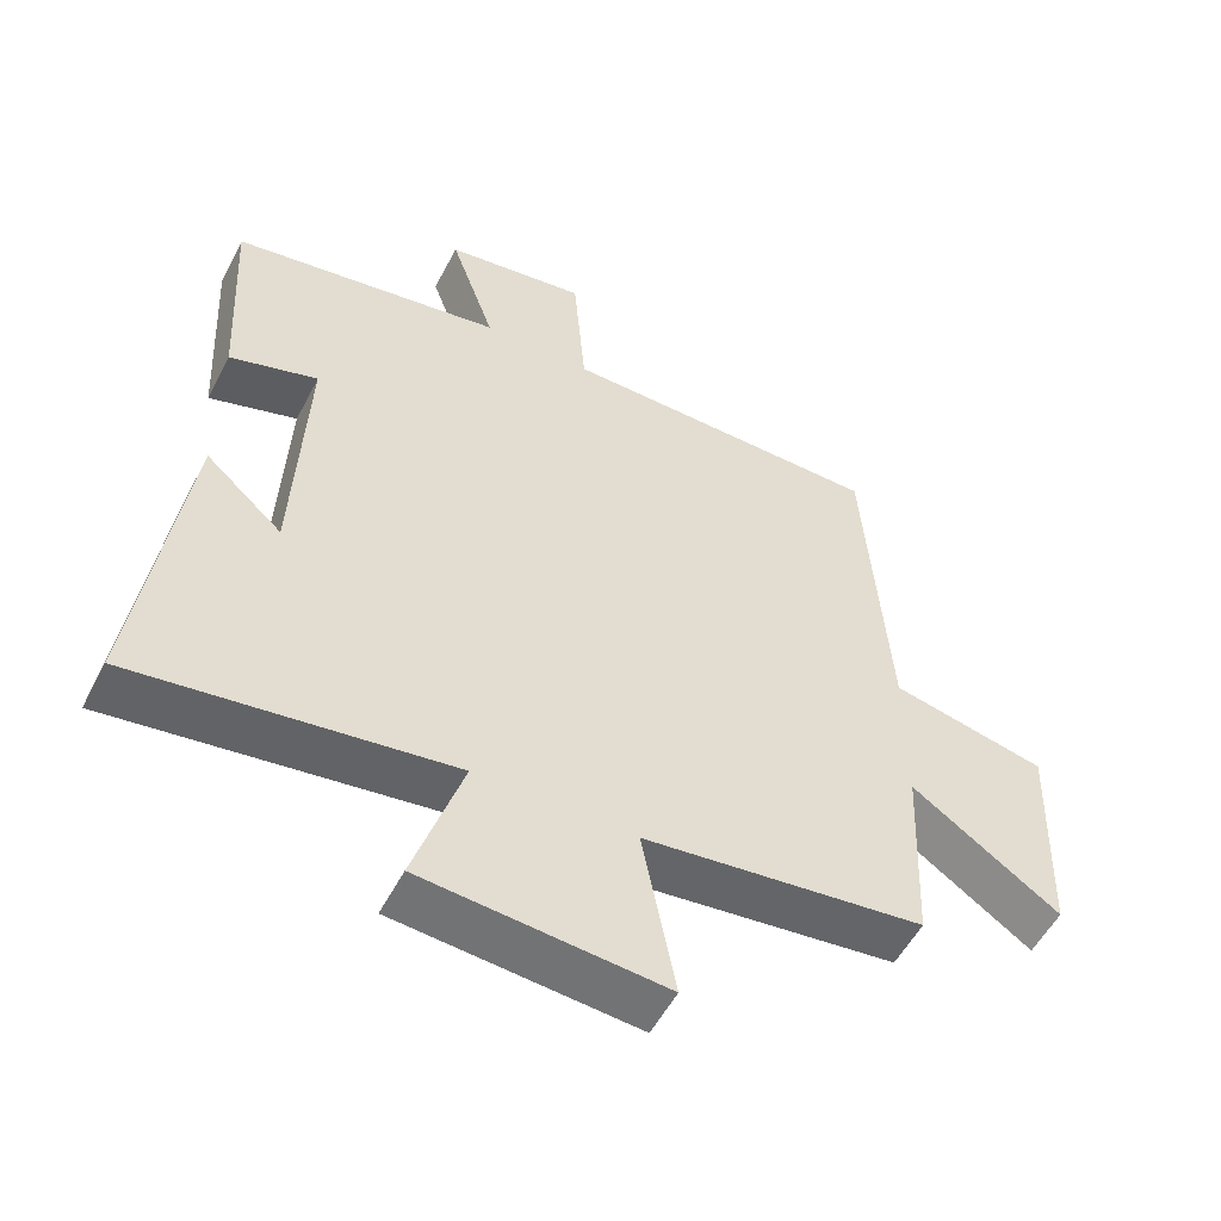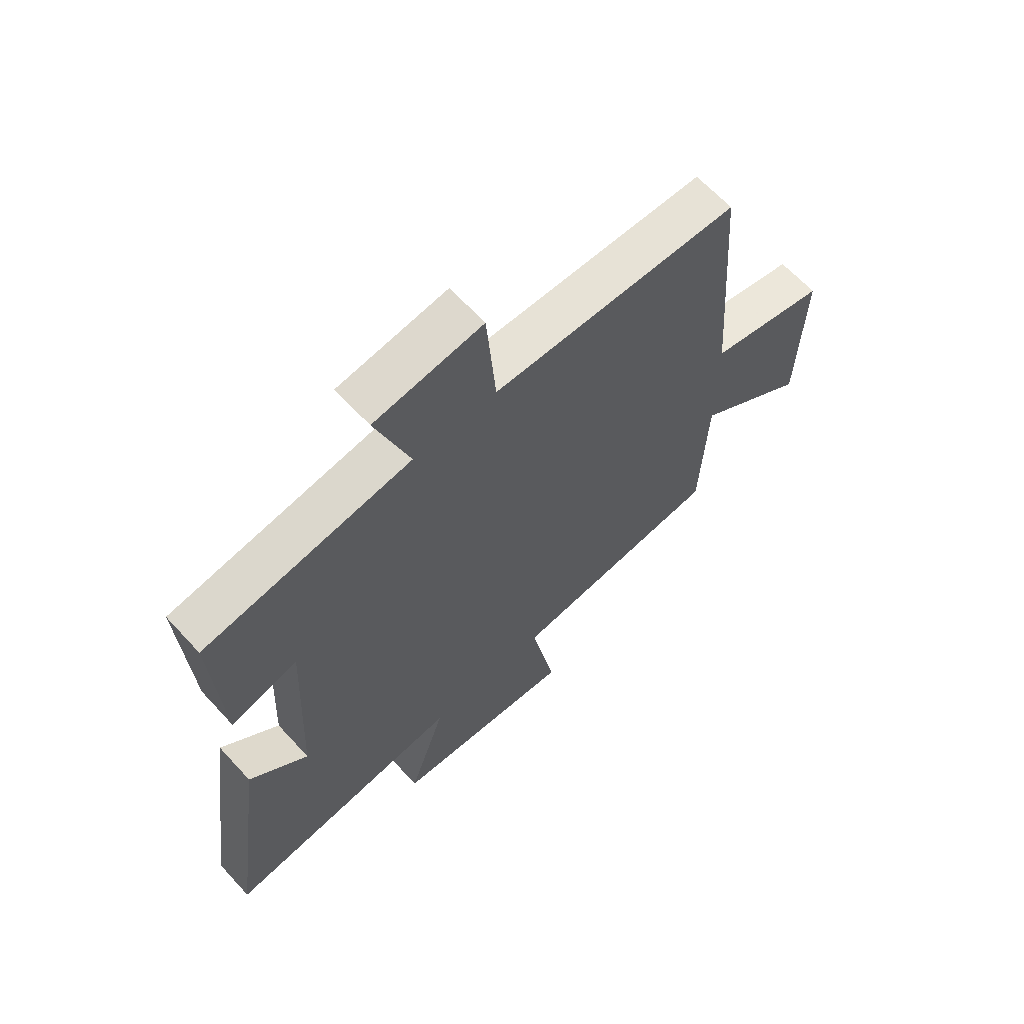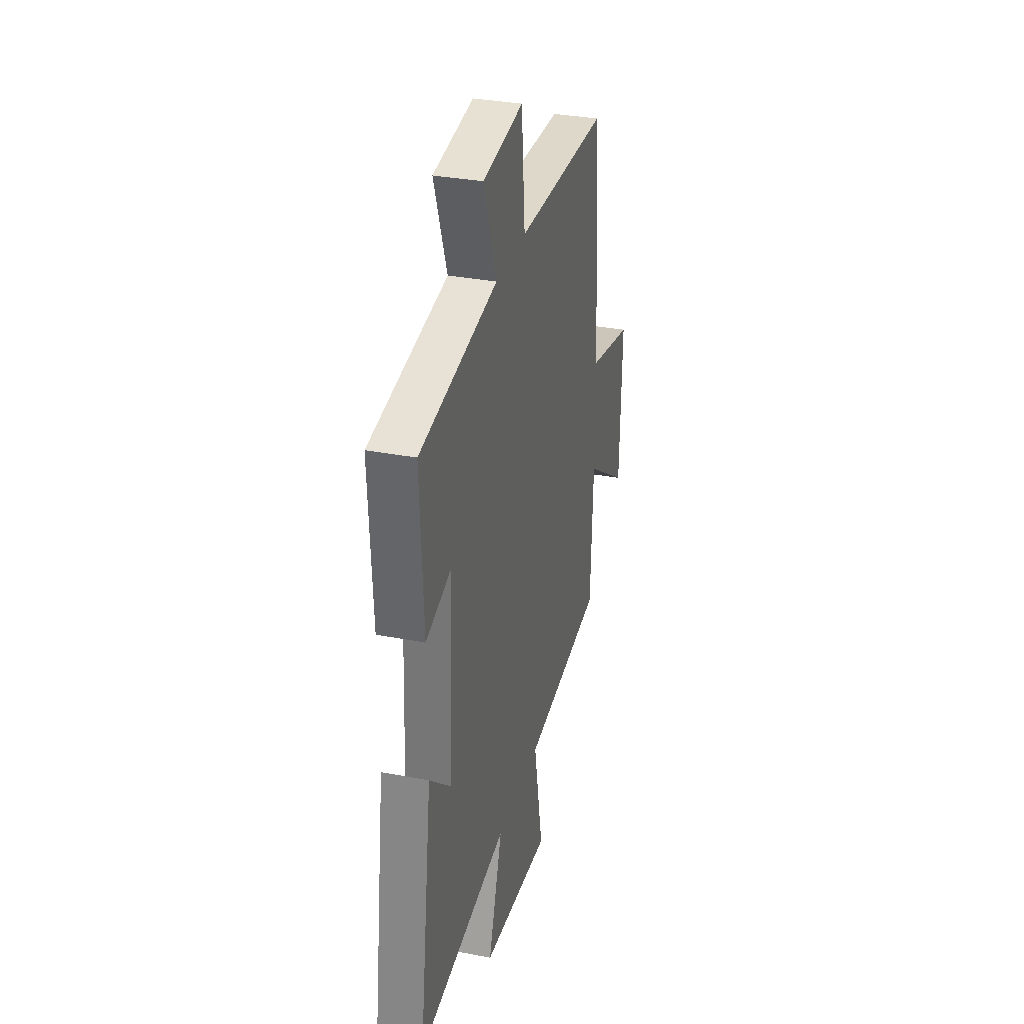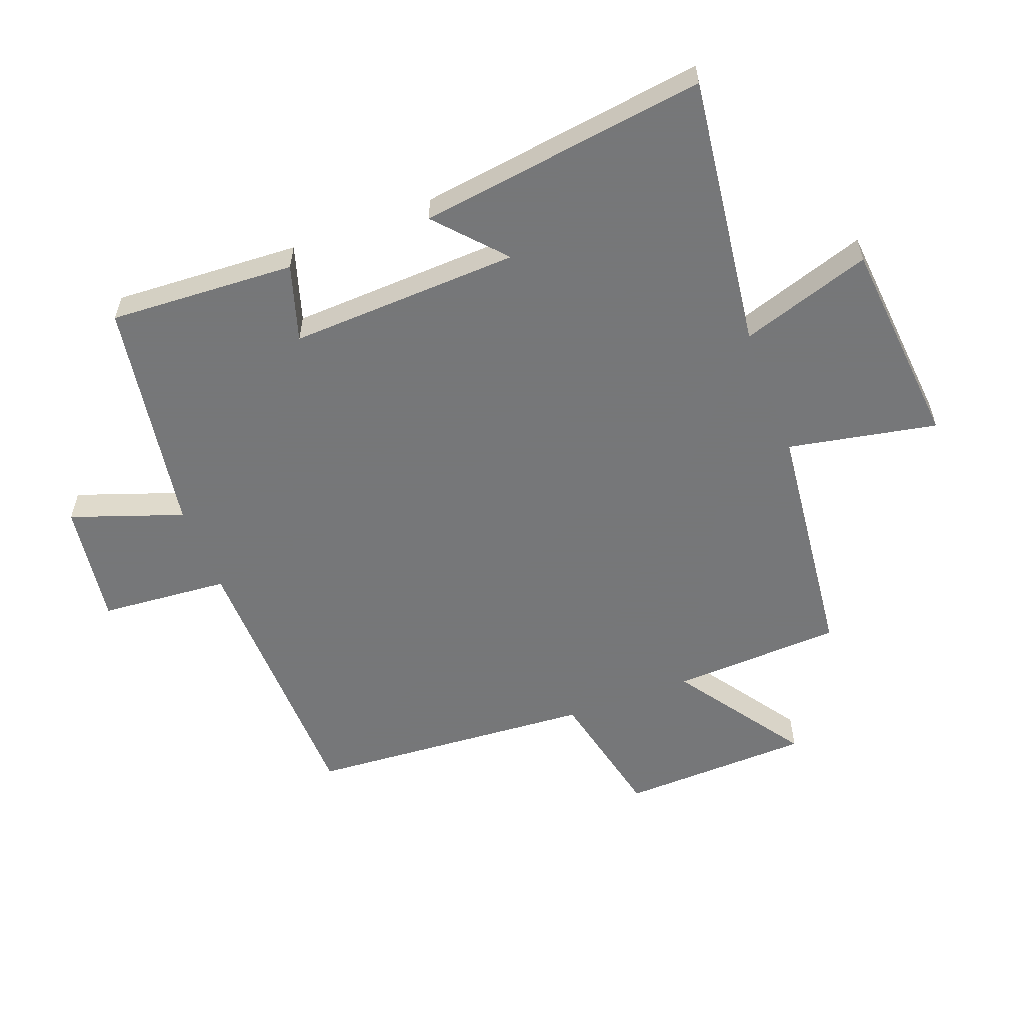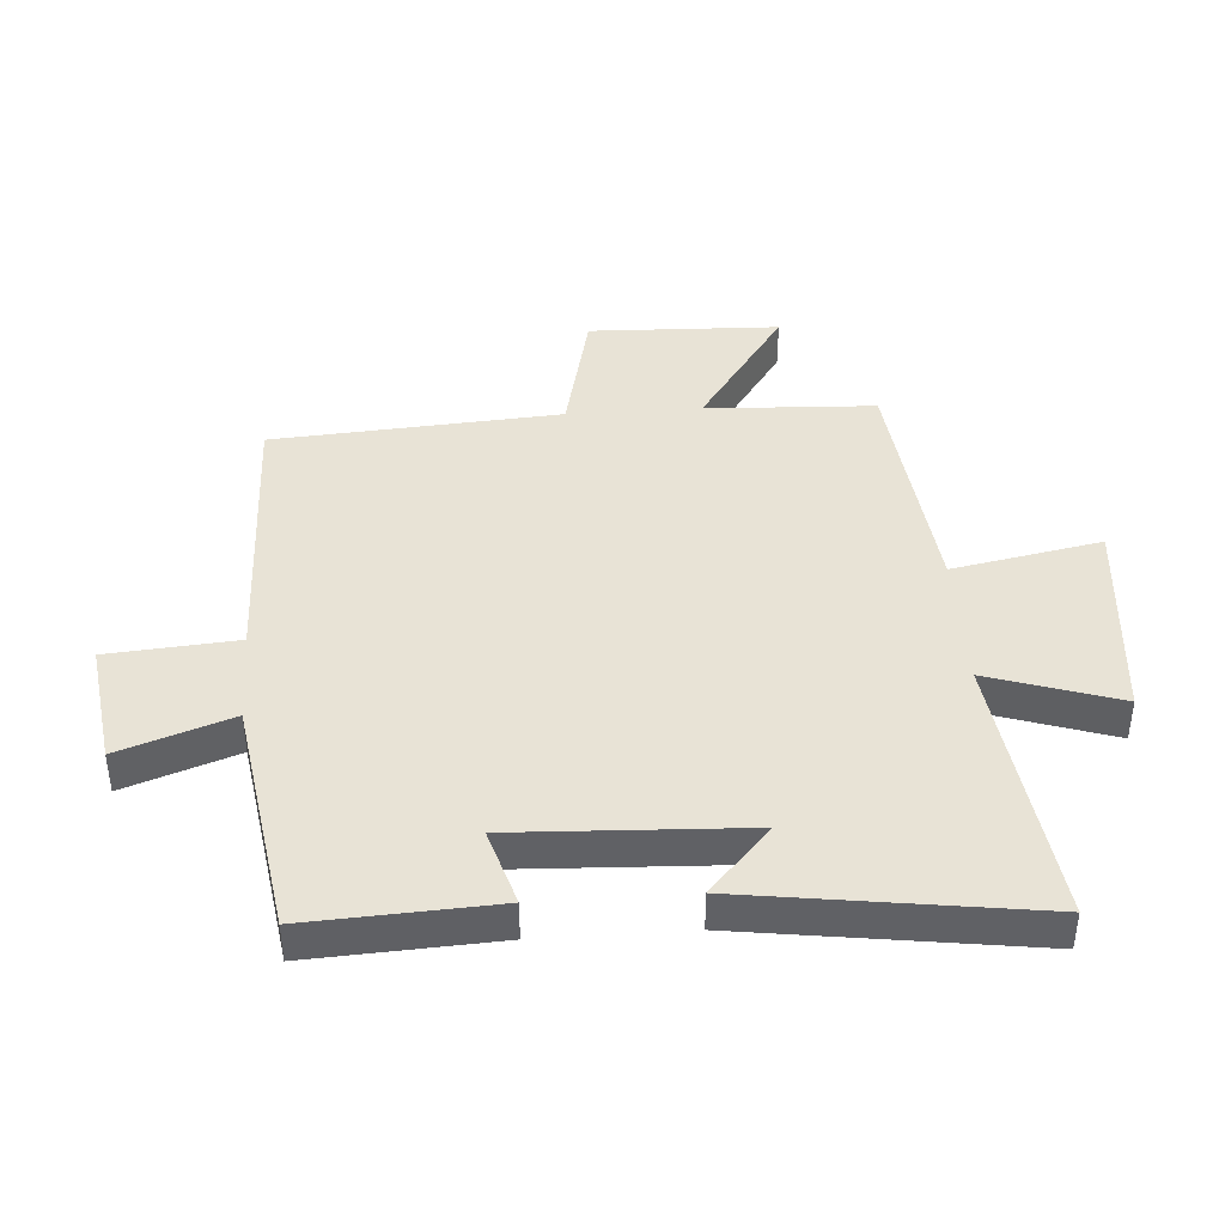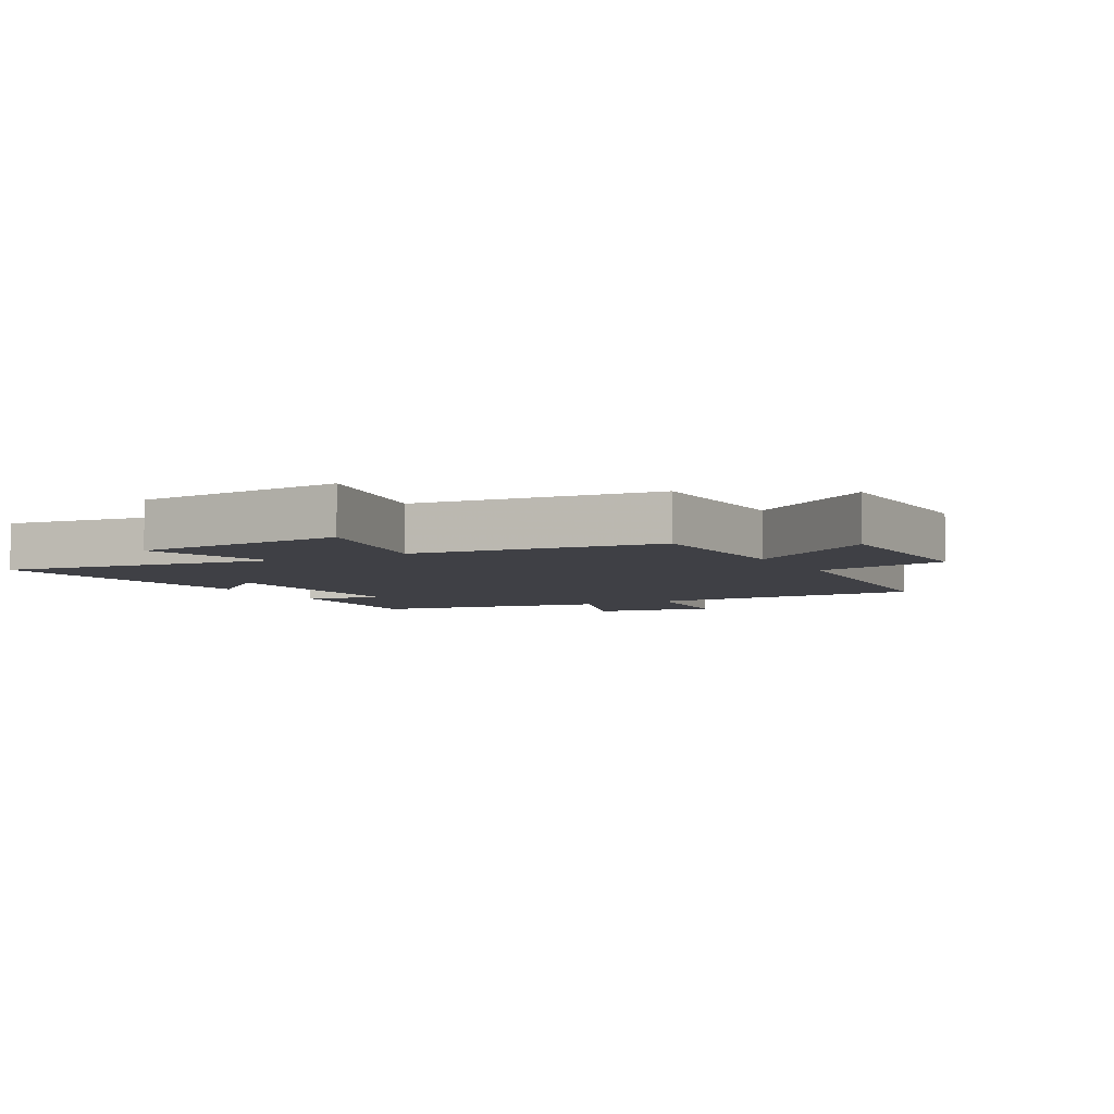
<metadata>
{"format":"obj","ext":"obj","renderer":"f3d","projection":"perspective","resolution":1024,"background":"white","views":[{"elev":-54.0,"azim":152.9,"up":"+Z"},{"elev":64.3,"azim":137.5,"up":"+Z"},{"elev":32.8,"azim":105.0,"up":"+Z"},{"elev":-57.1,"azim":110.7,"up":"+Y"},{"elev":41.8,"azim":86.1,"up":"+Y"},{"elev":-5.2,"azim":-151.6,"up":"+Y"}]}
</metadata>
<code>
v 0.564 0.07 -0.558
v 0.125 0.07 -0.5
v 0.193 0.07 -0.709
v -0.143 0.07 -0.739
v -0.097 0.07 -0.5
v -0.488 0.07 -0.456
v -0.5 0.07 -0.184
v -0.706 0.07 -0.327
v -0.716 0.07 -0.021
v -0.5 0.07 0.028
v -0.467 0.07 0.489
v -0.015 0.07 0.5
v 0.002 0.07 0.707
v 0.2 0.07 0.679
v 0.137 0.07 0.5
v 0.516 0.07 0.44
v 0.5 0.07 0.141
v 0.377 0.07 0.179
v 0.393 0.07 -0.191
v 0.5 0.07 -0.095
v 0.564 0 -0.558
v 0.125 0 -0.5
v 0.193 0 -0.709
v -0.143 0 -0.739
v -0.097 0 -0.5
v -0.488 0 -0.456
v -0.5 0 -0.184
v -0.706 0 -0.327
v -0.716 0 -0.021
v -0.5 0 0.028
v -0.467 0 0.489
v -0.015 0 0.5
v 0.002 0 0.707
v 0.2 0 0.679
v 0.137 0 0.5
v 0.516 0 0.44
v 0.5 0 0.141
v 0.377 0 0.179
v 0.393 0 -0.191
v 0.5 0 -0.095
f 19 20 1 2
f 18 19 2
f 15 16 17 18
f 15 18 2
f 12 13 14 15
f 12 15 2
f 11 12 2
f 10 11 2
f 7 8 9 10
f 7 10 2
f 6 7 2
f 5 6 2
f 2 3 4 5
f 22 21 40 39
f 22 39 38
f 38 37 36 35
f 22 38 35
f 35 34 33 32
f 22 35 32
f 22 32 31
f 22 31 30
f 30 29 28 27
f 22 30 27
f 22 27 26
f 22 26 25
f 25 24 23 22
f 1 21 22 2
f 2 22 23 3
f 3 23 24 4
f 4 24 25 5
f 5 25 26 6
f 6 26 27 7
f 7 27 28 8
f 8 28 29 9
f 9 29 30 10
f 10 30 31 11
f 11 31 32 12
f 12 32 33 13
f 13 33 34 14
f 14 34 35 15
f 15 35 36 16
f 16 36 37 17
f 17 37 38 18
f 18 38 39 19
f 19 39 40 20
f 20 40 21 1

</code>
